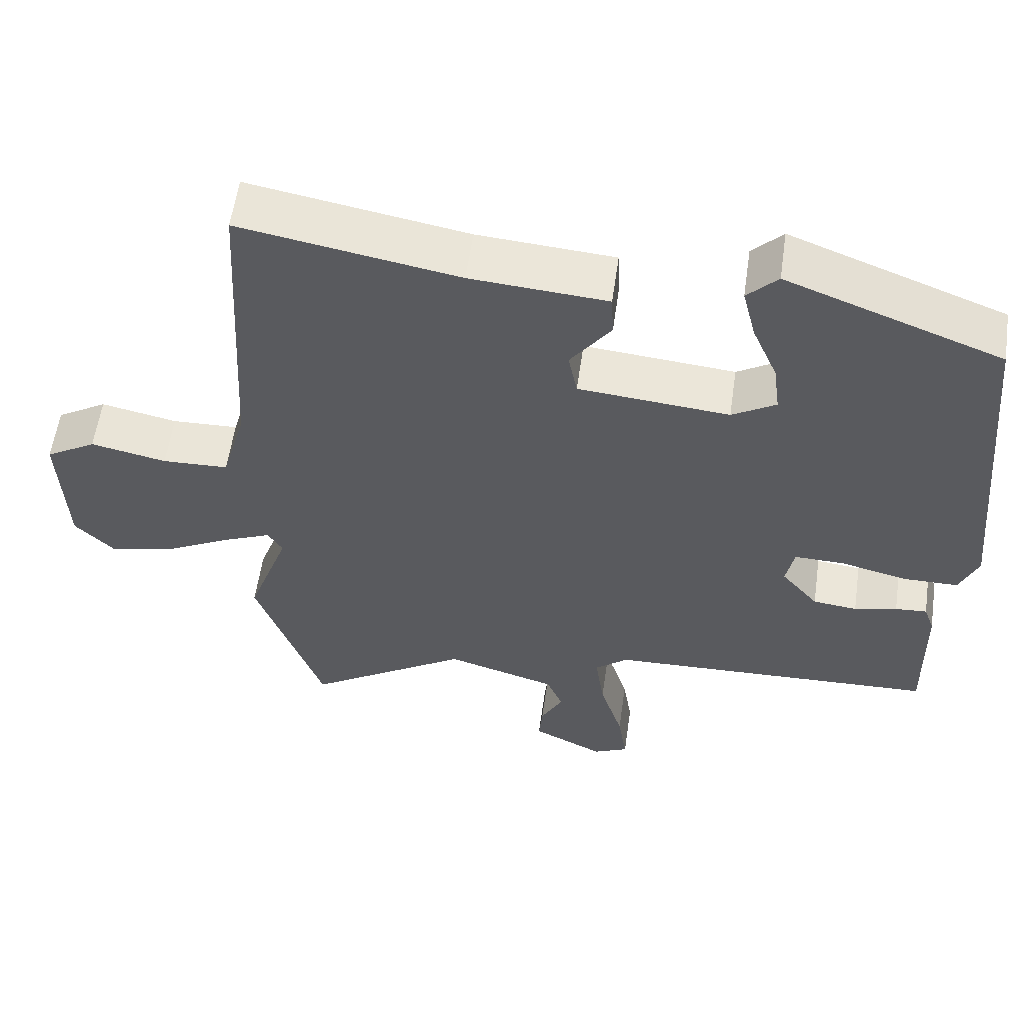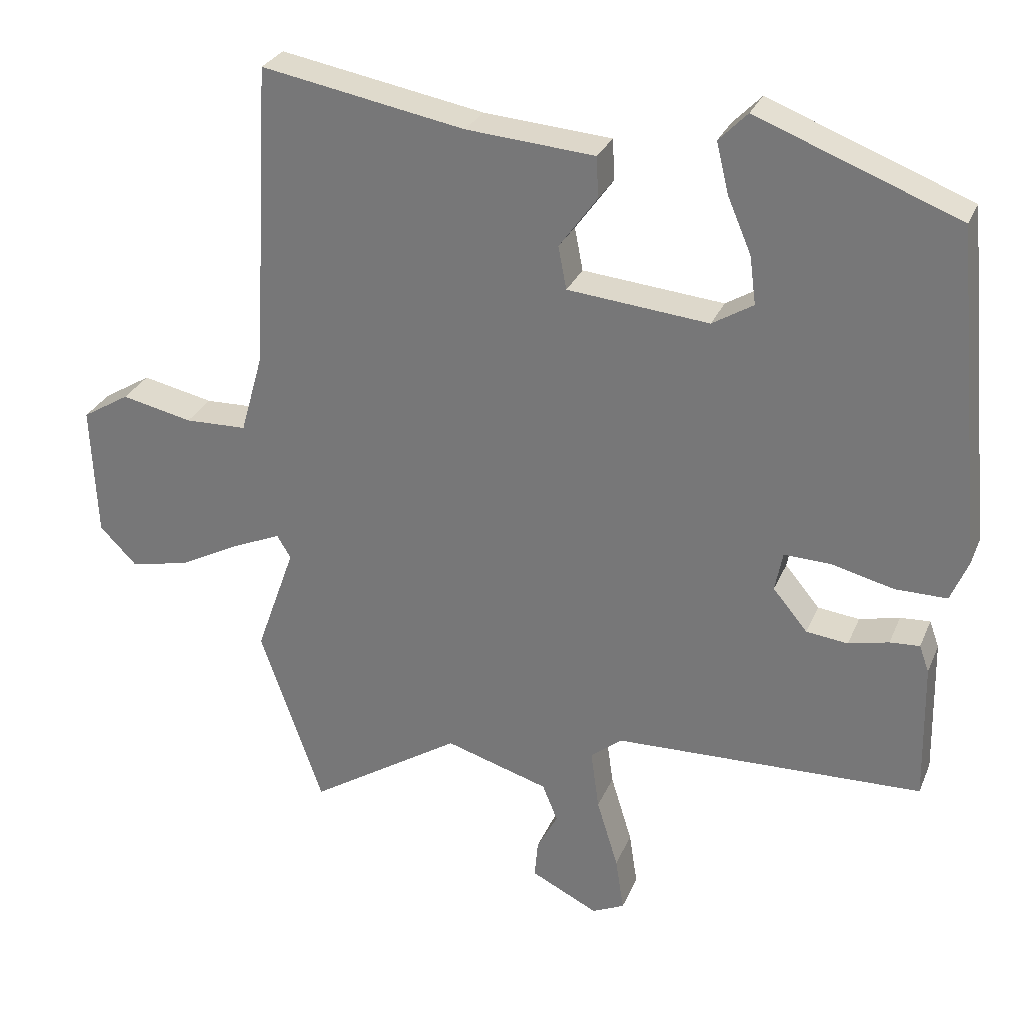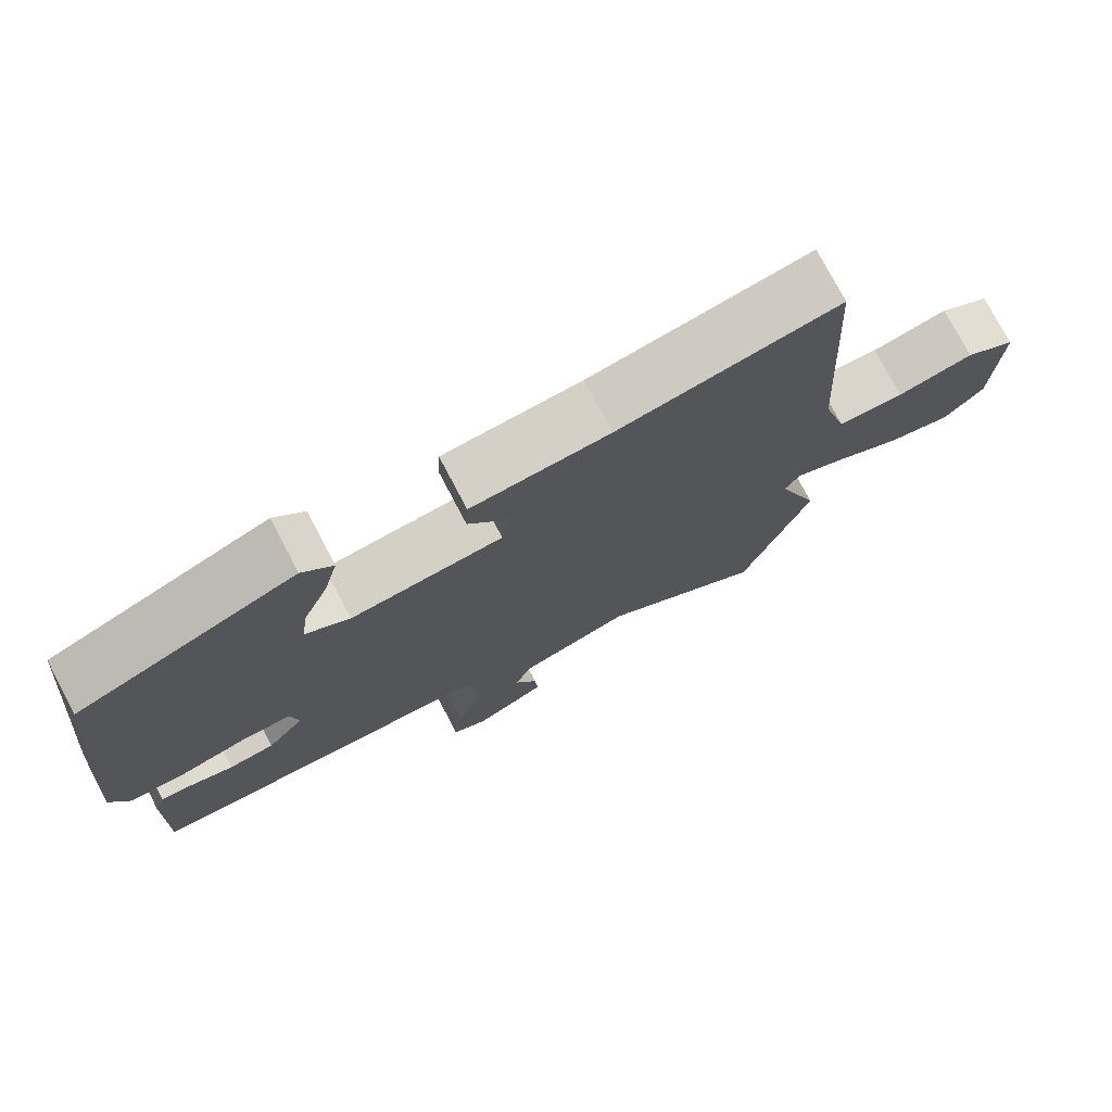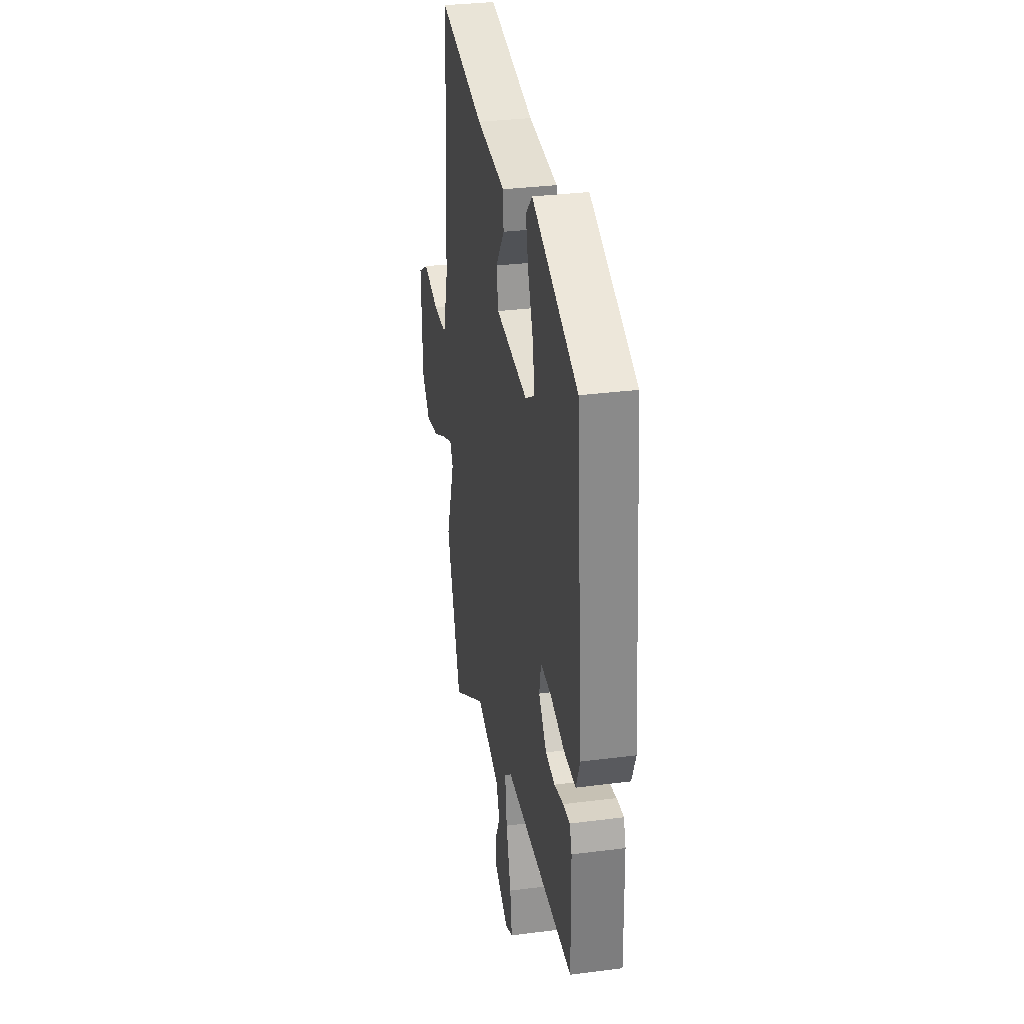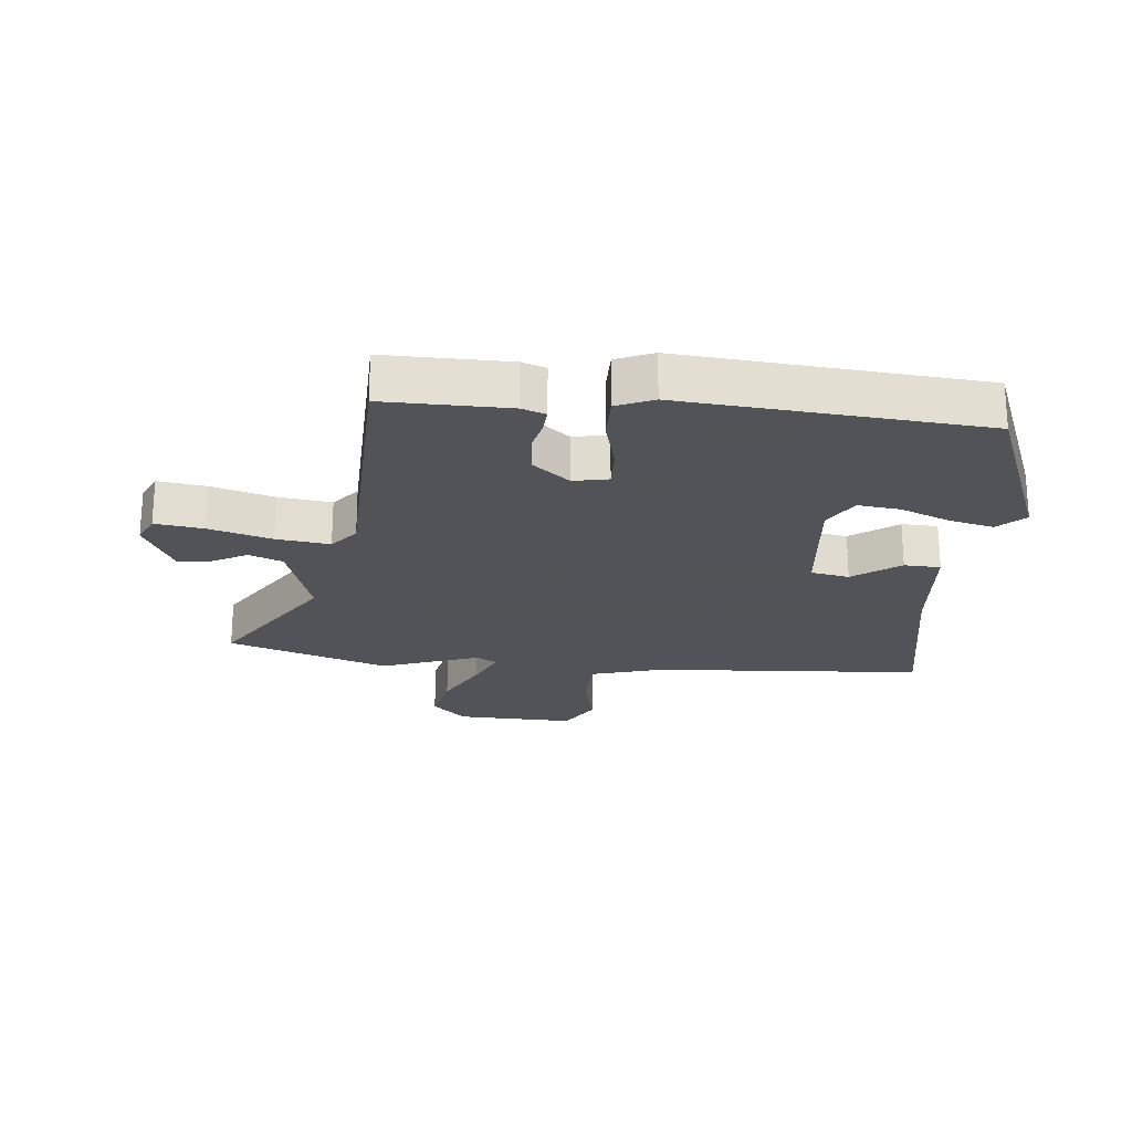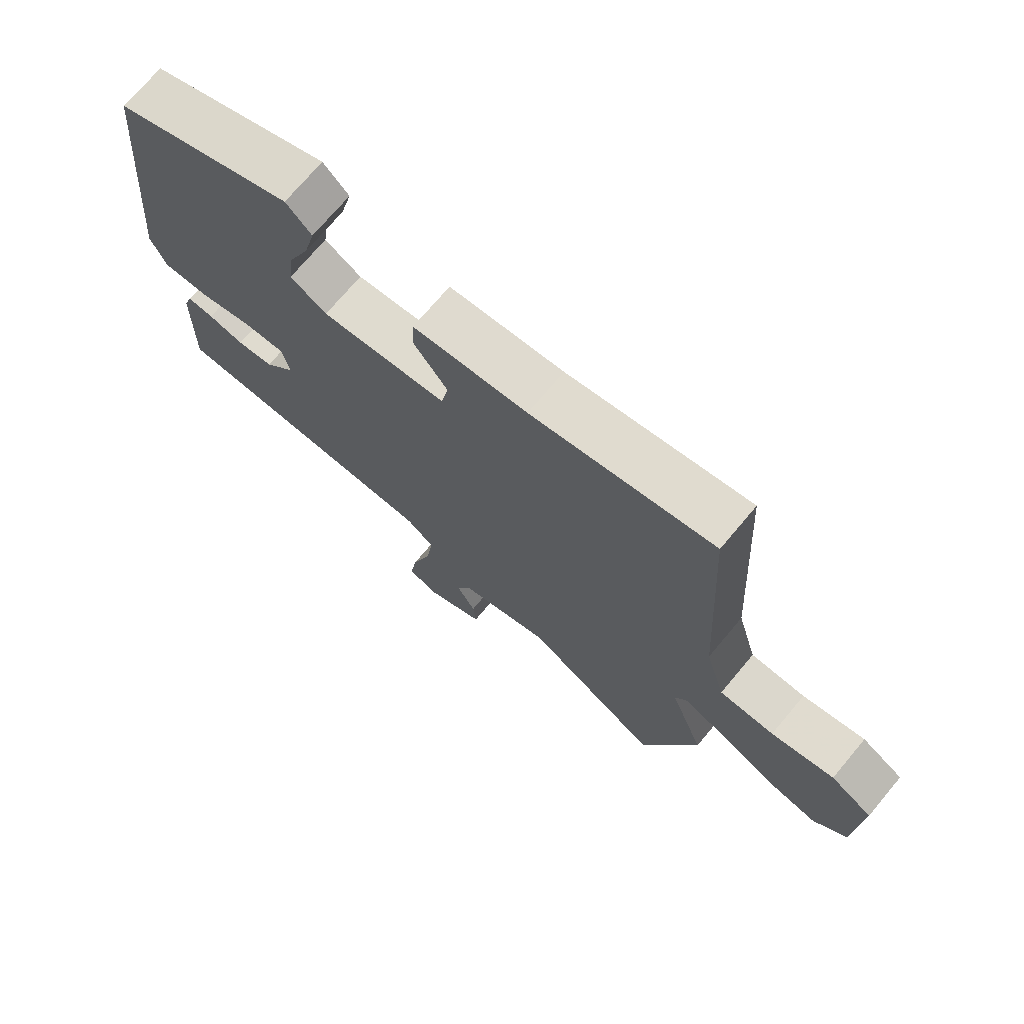
<metadata>
{"format":"obj","ext":"obj","renderer":"f3d","projection":"perspective","resolution":1024,"background":"white","views":[{"elev":57.8,"azim":-171.9,"up":"+Z"},{"elev":28.8,"azim":-160.2,"up":"+Z"},{"elev":75.8,"azim":-27.7,"up":"+Z"},{"elev":32.4,"azim":-100.1,"up":"+Z"},{"elev":-22.5,"azim":-95.1,"up":"+Y"},{"elev":72.3,"azim":40.0,"up":"+Z"}]}
</metadata>
<code>
v 0.528 0.07 -0.419
v 0.437 0.07 -0.68
v 0.216 0.07 -0.537
v 0.066 0.07 -0.582
v 0.044 0.07 -0.636
v 0.074 0.07 -0.693
v 0.079 0.07 -0.748
v -0.018 0.07 -0.796
v -0.065 0.07 -0.774
v -0.053 0.07 -0.695
v -0.022 0.07 -0.594
v -0.01 0.07 -0.507
v -0.055 0.07 -0.47
v -0.502 0.07 -0.455
v -0.498 0.07 -0.254
v -0.484 0.07 -0.215
v -0.441 0.07 -0.218
v -0.383 0.07 -0.232
v -0.323 0.07 -0.225
v -0.273 0.07 -0.165
v -0.284 0.07 -0.108
v -0.352 0.07 -0.11
v -0.441 0.07 -0.132
v -0.516 0.07 -0.132
v -0.541 0.07 -0.072
v -0.495 0.07 0.414
v -0.205 0.07 0.525
v -0.164 0.07 0.483
v -0.182 0.07 0.41
v -0.216 0.07 0.33
v -0.225 0.07 0.261
v -0.166 0.07 0.225
v 0.038 0.07 0.244
v 0.05 0.07 0.306
v -0.005 0.07 0.382
v -0.002 0.07 0.441
v 0.183 0.07 0.455
v 0.478 0.07 0.508
v 0.504 0.07 0.065
v 0.537 0.07 -0.052
v 0.627 0.07 -0.055
v 0.73 0.07 -0.033
v 0.799 0.07 -0.075
v 0.791 0.07 -0.268
v 0.737 0.07 -0.323
v 0.651 0.07 -0.304
v 0.56 0.07 -0.256
v 0.491 0.07 -0.226
v 0.471 0.07 -0.259
v 0.528 0 -0.419
v 0.437 0 -0.68
v 0.216 0 -0.537
v 0.066 0 -0.582
v 0.044 0 -0.636
v 0.074 0 -0.693
v 0.079 0 -0.748
v -0.018 0 -0.796
v -0.065 0 -0.774
v -0.053 0 -0.695
v -0.022 0 -0.594
v -0.01 0 -0.507
v -0.055 0 -0.47
v -0.502 0 -0.455
v -0.498 0 -0.254
v -0.484 0 -0.215
v -0.441 0 -0.218
v -0.383 0 -0.232
v -0.323 0 -0.225
v -0.273 0 -0.165
v -0.284 0 -0.108
v -0.352 0 -0.11
v -0.441 0 -0.132
v -0.516 0 -0.132
v -0.541 0 -0.072
v -0.495 0 0.414
v -0.205 0 0.525
v -0.164 0 0.483
v -0.182 0 0.41
v -0.216 0 0.33
v -0.225 0 0.261
v -0.166 0 0.225
v 0.038 0 0.244
v 0.05 0 0.306
v -0.005 0 0.382
v -0.002 0 0.441
v 0.183 0 0.455
v 0.478 0 0.508
v 0.504 0 0.065
v 0.537 0 -0.052
v 0.627 0 -0.055
v 0.73 0 -0.033
v 0.799 0 -0.075
v 0.791 0 -0.268
v 0.737 0 -0.323
v 0.651 0 -0.304
v 0.56 0 -0.256
v 0.491 0 -0.226
v 0.471 0 -0.259
f 44 45 46 47
f 44 47 48
f 41 42 43 44
f 40 41 44 48
f 39 40 48 49
f 37 38 39 49
f 34 35 36 37
f 33 34 37 49
f 27 28 29 30
f 27 30 31
f 26 27 31
f 25 26 31 32
f 22 23 24 25
f 21 22 25 32
f 15 16 17 18
f 13 14 15 18
f 13 18 19
f 12 13 19 20
f 8 9 10 11
f 8 11 12
f 5 6 7 8
f 5 8 12
f 4 5 12
f 3 4 12 20
f 21 32 33 49
f 3 20 21 49
f 1 2 3 49
f 96 95 94 93
f 97 96 93
f 93 92 91 90
f 97 93 90 89
f 98 97 89 88
f 98 88 87 86
f 86 85 84 83
f 98 86 83 82
f 79 78 77 76
f 80 79 76
f 80 76 75
f 81 80 75 74
f 74 73 72 71
f 81 74 71 70
f 67 66 65 64
f 67 64 63 62
f 68 67 62
f 69 68 62 61
f 60 59 58 57
f 61 60 57
f 57 56 55 54
f 61 57 54
f 61 54 53
f 69 61 53 52
f 98 82 81 70
f 98 70 69 52
f 98 52 51 50
f 1 50 51 2
f 2 51 52 3
f 3 52 53 4
f 4 53 54 5
f 5 54 55 6
f 6 55 56 7
f 7 56 57 8
f 8 57 58 9
f 9 58 59 10
f 10 59 60 11
f 11 60 61 12
f 12 61 62 13
f 13 62 63 14
f 14 63 64 15
f 15 64 65 16
f 16 65 66 17
f 17 66 67 18
f 18 67 68 19
f 19 68 69 20
f 20 69 70 21
f 21 70 71 22
f 22 71 72 23
f 23 72 73 24
f 24 73 74 25
f 25 74 75 26
f 26 75 76 27
f 27 76 77 28
f 28 77 78 29
f 29 78 79 30
f 30 79 80 31
f 31 80 81 32
f 32 81 82 33
f 33 82 83 34
f 34 83 84 35
f 35 84 85 36
f 36 85 86 37
f 37 86 87 38
f 38 87 88 39
f 39 88 89 40
f 40 89 90 41
f 41 90 91 42
f 42 91 92 43
f 43 92 93 44
f 44 93 94 45
f 45 94 95 46
f 46 95 96 47
f 47 96 97 48
f 48 97 98 49
f 49 98 50 1

</code>
